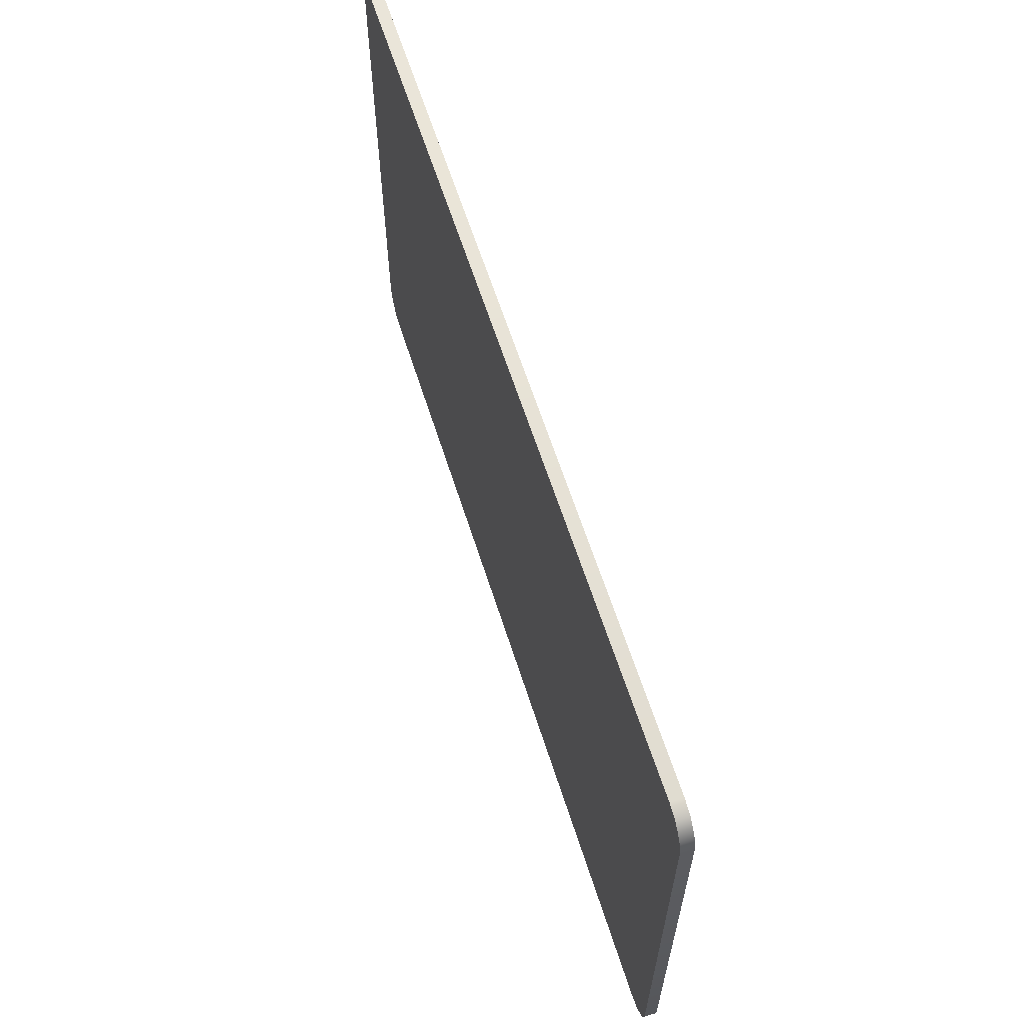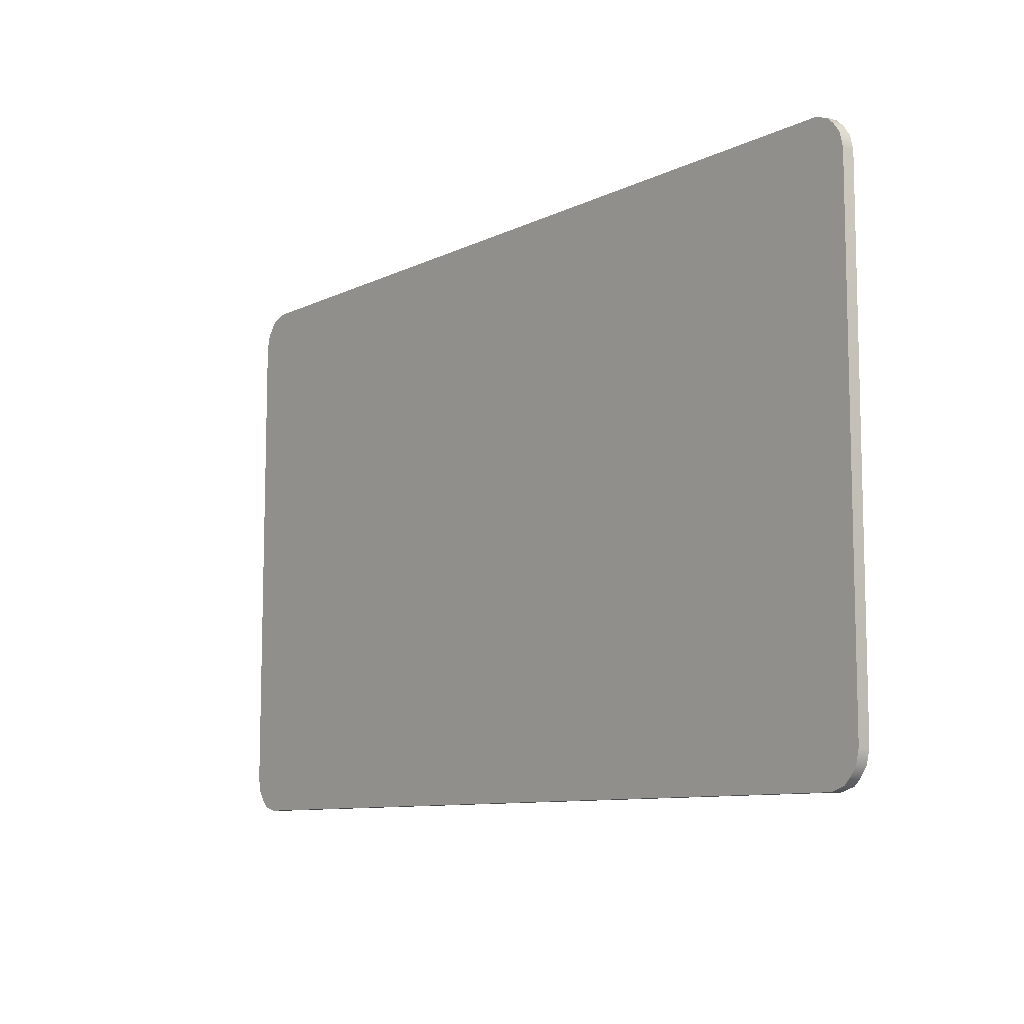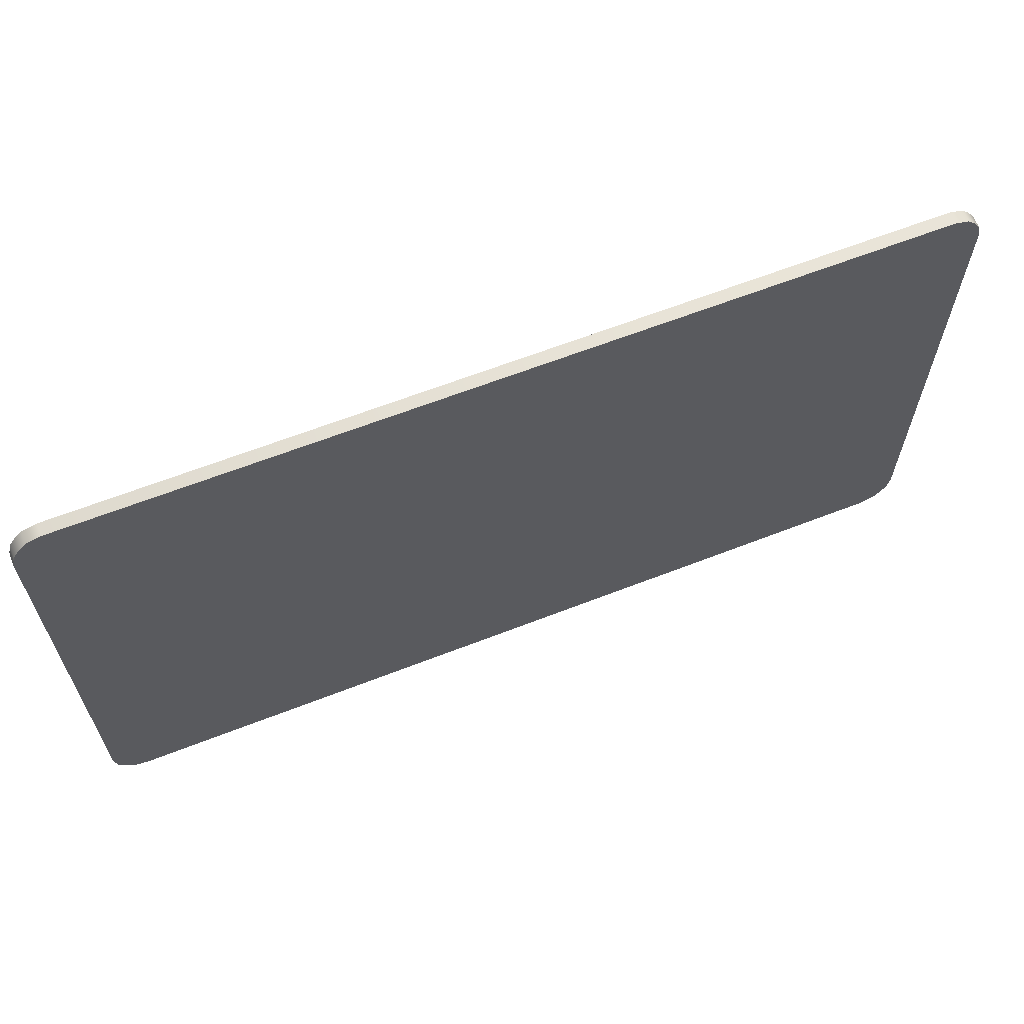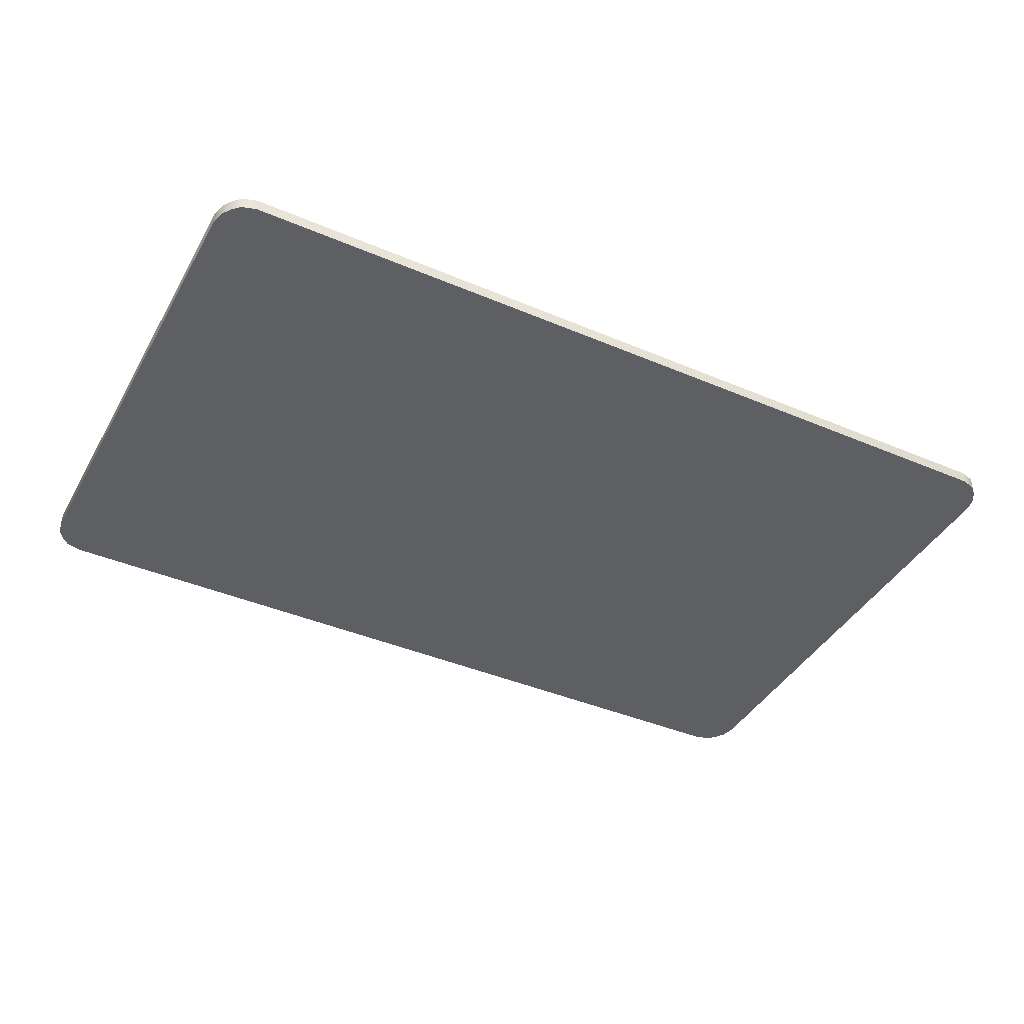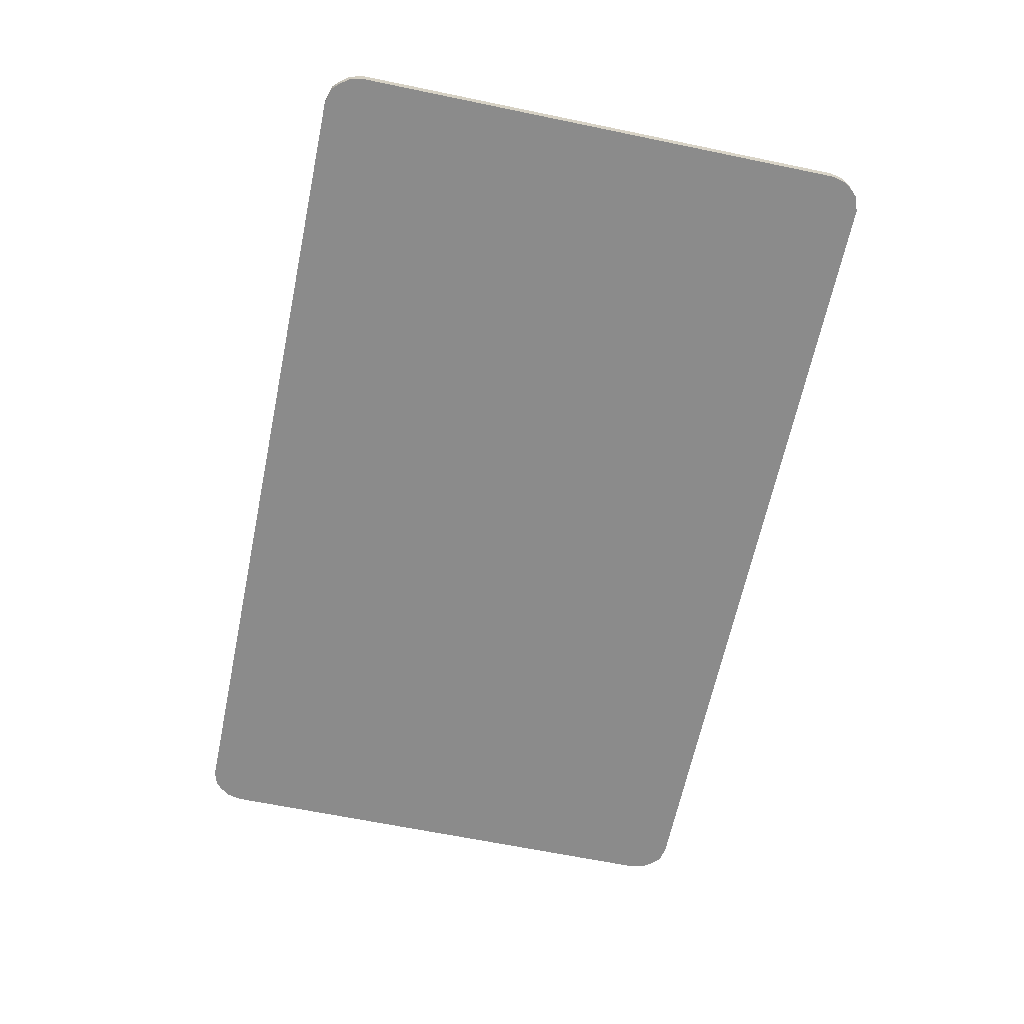
<metadata>
{"format":"obj","ext":"obj","renderer":"f3d","projection":"perspective","resolution":1024,"background":"white","views":[{"elev":62.1,"azim":-107.6,"up":"+Y"},{"elev":-9.2,"azim":-128.2,"up":"+Y"},{"elev":64.2,"azim":158.6,"up":"+Y"},{"elev":-41.3,"azim":152.7,"up":"+Z"},{"elev":-63.8,"azim":-101.8,"up":"+Z"}]}
</metadata>
<code>
g mdlExecutiveCard
v 1.96 -1.324 0.02758
v 2.028 -1.307 0.02758
v 2.028 -1.307 -0.03044
v 1.96 -1.324 -0.03044
v -1.961 -1.317 -0.03044
v -1.961 -1.317 0.02758
v -2.027 -1.296 -0.03044
v -2.027 -1.296 0.02758
v -2.06 -1.262 0.02758
v -2.06 -1.262 -0.03044
v -2.09 -1.22 -0.03044
v -2.09 -1.22 0.02758
v -2.105 -1.155 0.02758
v -2.105 -1.155 -0.03044
v -2.105 1.155 -0.03044
v -2.105 1.155 0.02758
v -2.09 1.22 0.02758
v -2.09 1.22 -0.03044
v -2.06 1.262 0.02758
v -2.06 1.262 -0.03044
v -2.027 1.296 0.02758
v -2.027 1.296 -0.03044
v -1.961 1.317 0.02758
v -1.961 1.317 -0.03044
v 1.961 1.317 -0.03044
v 1.961 1.317 0.02758
v 2.027 1.296 0.02758
v 2.027 1.296 -0.03044
v 2.06 1.262 0.02758
v 2.06 1.262 -0.03044
v 2.09 1.22 0.02758
v 2.09 1.22 -0.03044
v 2.105 1.155 0.02758
v 2.105 1.155 -0.03044
v 2.11 -1.158 -0.03044
v 2.11 -1.158 0.02758
v 2.096 -1.226 -0.03044
v 2.096 -1.226 0.02758
v 2.064 -1.272 0.02758
v 2.064 -1.272 -0.03044
v 2.028 -1.307 -0.03044
v 2.028 -1.307 0.02758
v 1.96 -1.324 0.02758
v -1.961 -1.317 0.02758
v -2.027 -1.296 0.02758
v 2.028 -1.307 0.02758
v 2.064 -1.272 0.02758
v -2.06 -1.262 0.02758
v -2.09 -1.22 0.02758
v 2.096 -1.226 0.02758
v 2.11 -1.158 0.02758
v -2.105 -1.155 0.02758
v 2.105 1.155 0.02758
v -2.105 1.155 0.02758
v -2.09 1.22 0.02758
v 2.09 1.22 0.02758
v 2.06 1.262 0.02758
v -2.06 1.262 0.02758
v -2.027 1.296 0.02758
v 2.027 1.296 0.02758
v 1.961 1.317 0.02758
v -1.961 1.317 0.02758
v -2.027 -1.296 -0.03044
v -1.961 -1.317 -0.03044
v 1.96 -1.324 -0.03044
v 2.028 -1.307 -0.03044
v -2.06 -1.262 -0.03044
v 2.064 -1.272 -0.03044
v -2.09 -1.22 -0.03044
v 2.096 -1.226 -0.03044
v -2.105 -1.155 -0.03044
v 2.11 -1.158 -0.03044
v -2.105 1.155 -0.03044
v 2.105 1.155 -0.03044
v -2.09 1.22 -0.03044
v 2.09 1.22 -0.03044
v 2.06 1.262 -0.03044
v -2.06 1.262 -0.03044
v -2.027 1.296 -0.03044
v 2.027 1.296 -0.03044
v -1.961 1.317 -0.03044
v 1.961 1.317 -0.03044
g mdlExecutiveCard_0
f 3 2 1
f 4 3 1
f 4 1 5
f 1 6 5
f 5 6 7
f 6 8 7
f 7 8 9
f 10 7 9
f 10 9 11
f 9 12 11
f 11 12 13
f 14 11 13
f 14 13 15
f 13 16 15
f 15 16 17
f 18 15 17
f 18 17 19
f 20 18 19
f 20 19 21
f 22 20 21
f 22 21 23
f 24 22 23
f 24 23 25
f 23 26 25
f 25 26 27
f 28 25 27
f 28 27 29
f 30 28 29
f 30 29 31
f 32 30 31
f 32 31 33
f 34 32 33
f 34 33 35
f 33 36 35
f 35 36 37
f 36 38 37
f 37 38 39
f 40 37 39
f 40 39 41
f 39 42 41
f 45 44 43
f 46 45 43
f 46 47 45
f 47 48 45
f 49 48 47
f 50 49 47
f 50 51 49
f 51 52 49
f 52 51 53
f 54 52 53
f 55 54 53
f 56 55 53
f 56 57 55
f 57 58 55
f 59 58 57
f 60 59 57
f 60 61 59
f 61 62 59
f 65 64 63
f 66 65 63
f 66 63 67
f 68 66 67
f 68 67 69
f 70 68 69
f 70 69 71
f 72 70 71
f 72 71 73
f 74 72 73
f 74 73 75
f 76 74 75
f 76 75 77
f 75 78 77
f 77 78 79
f 80 77 79
f 80 79 81
f 82 80 81

</code>
